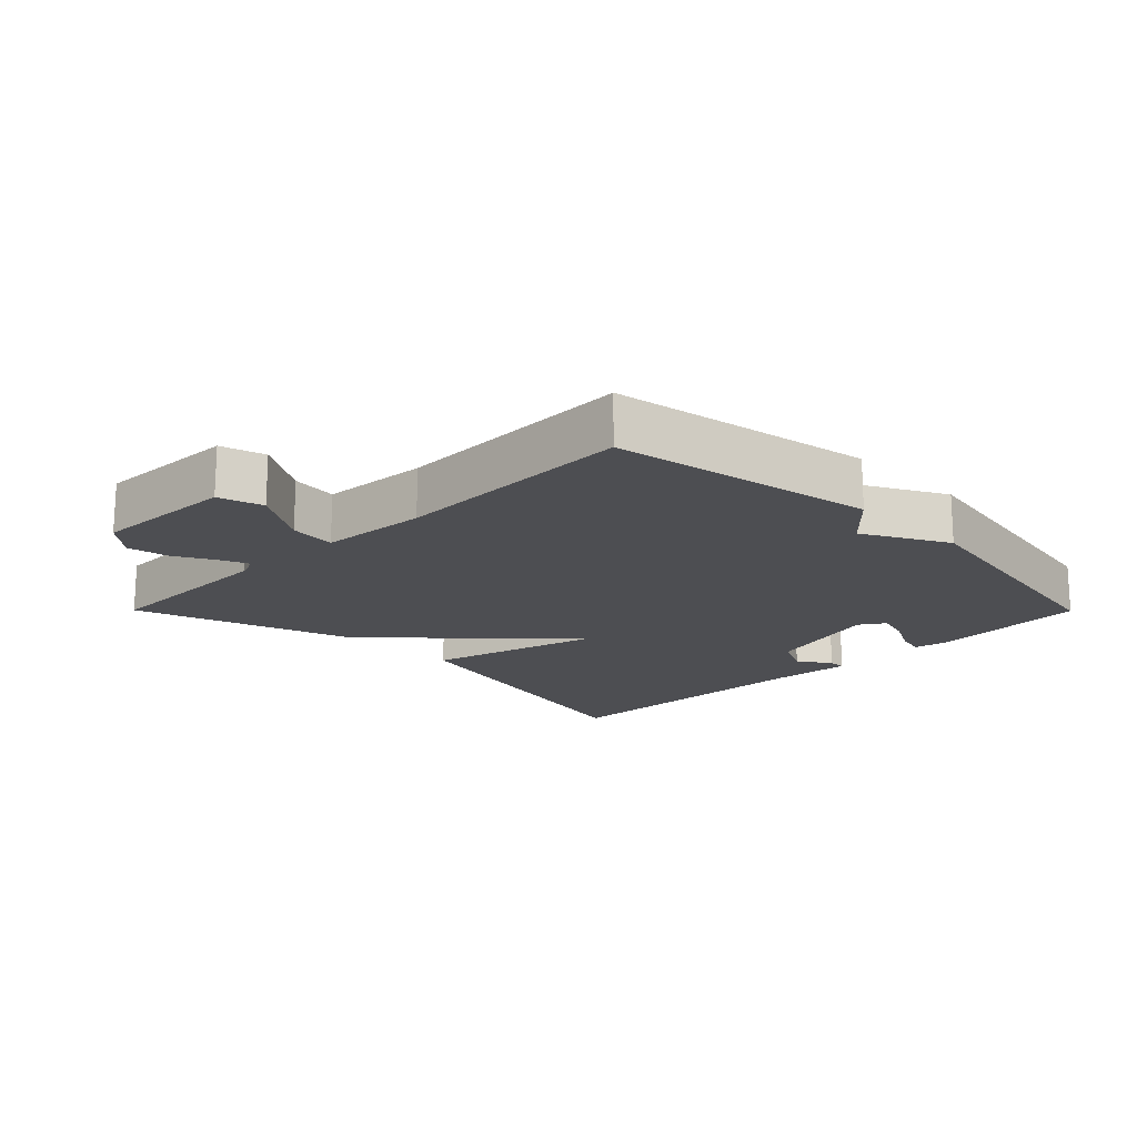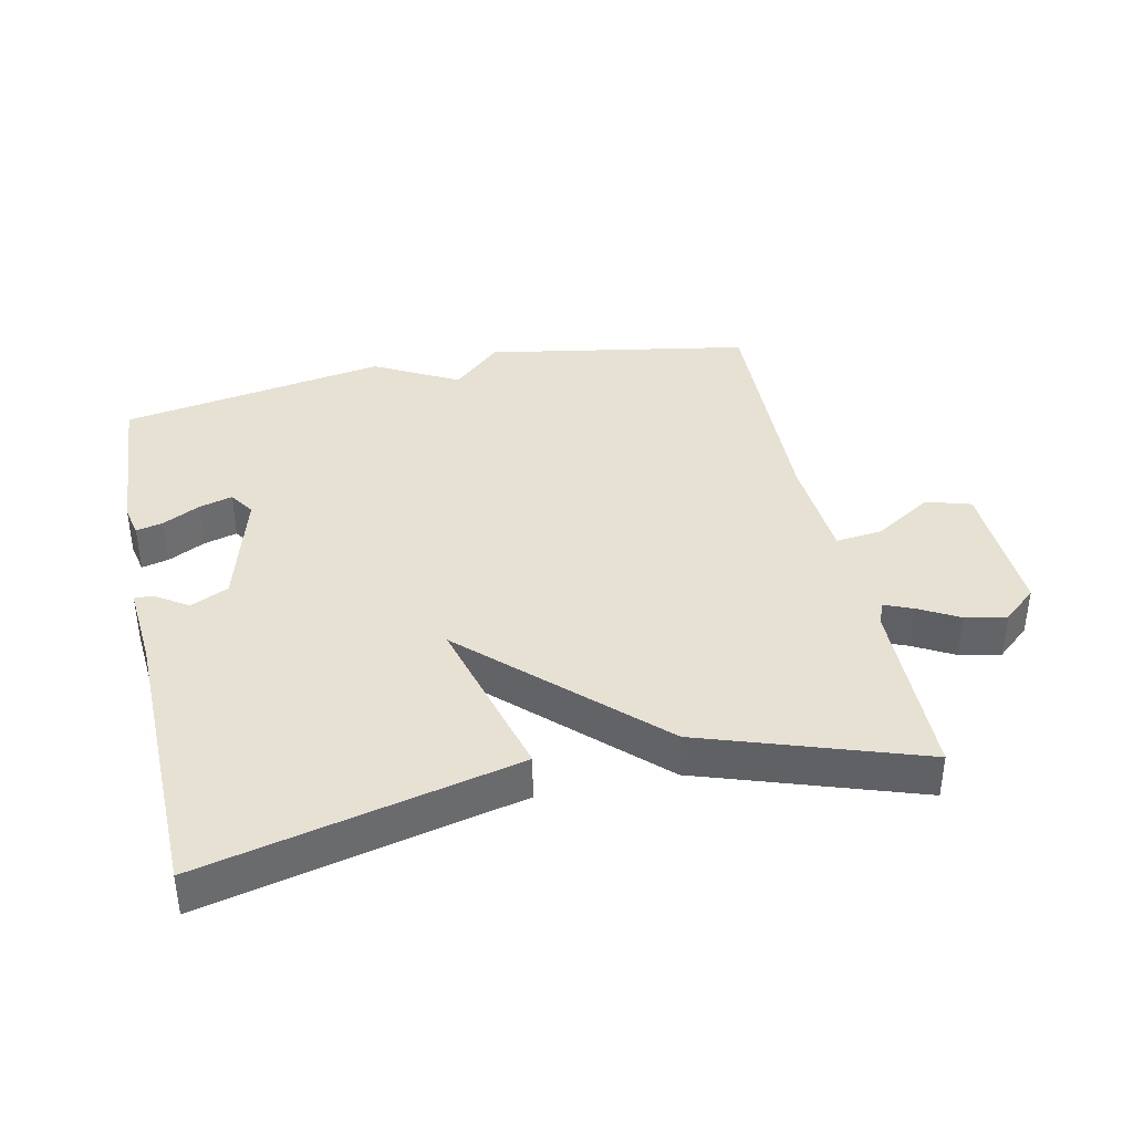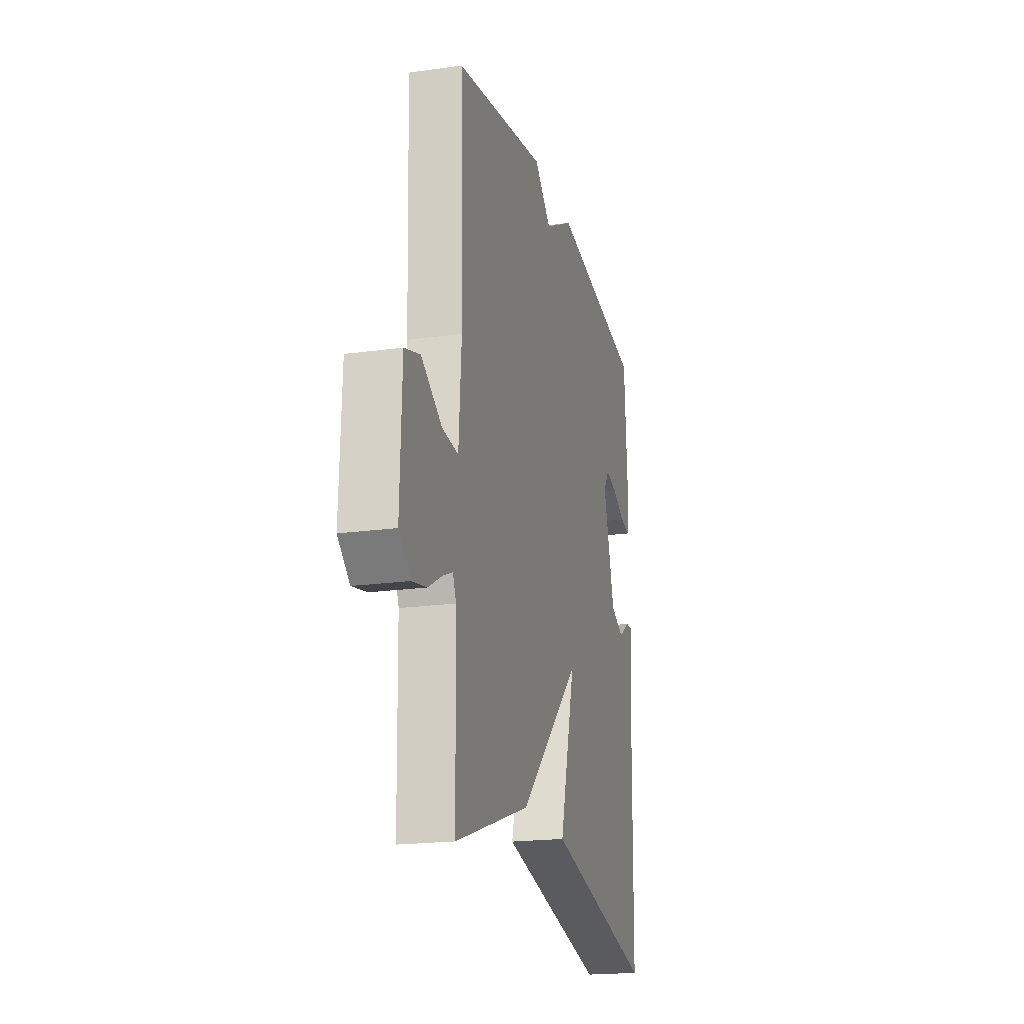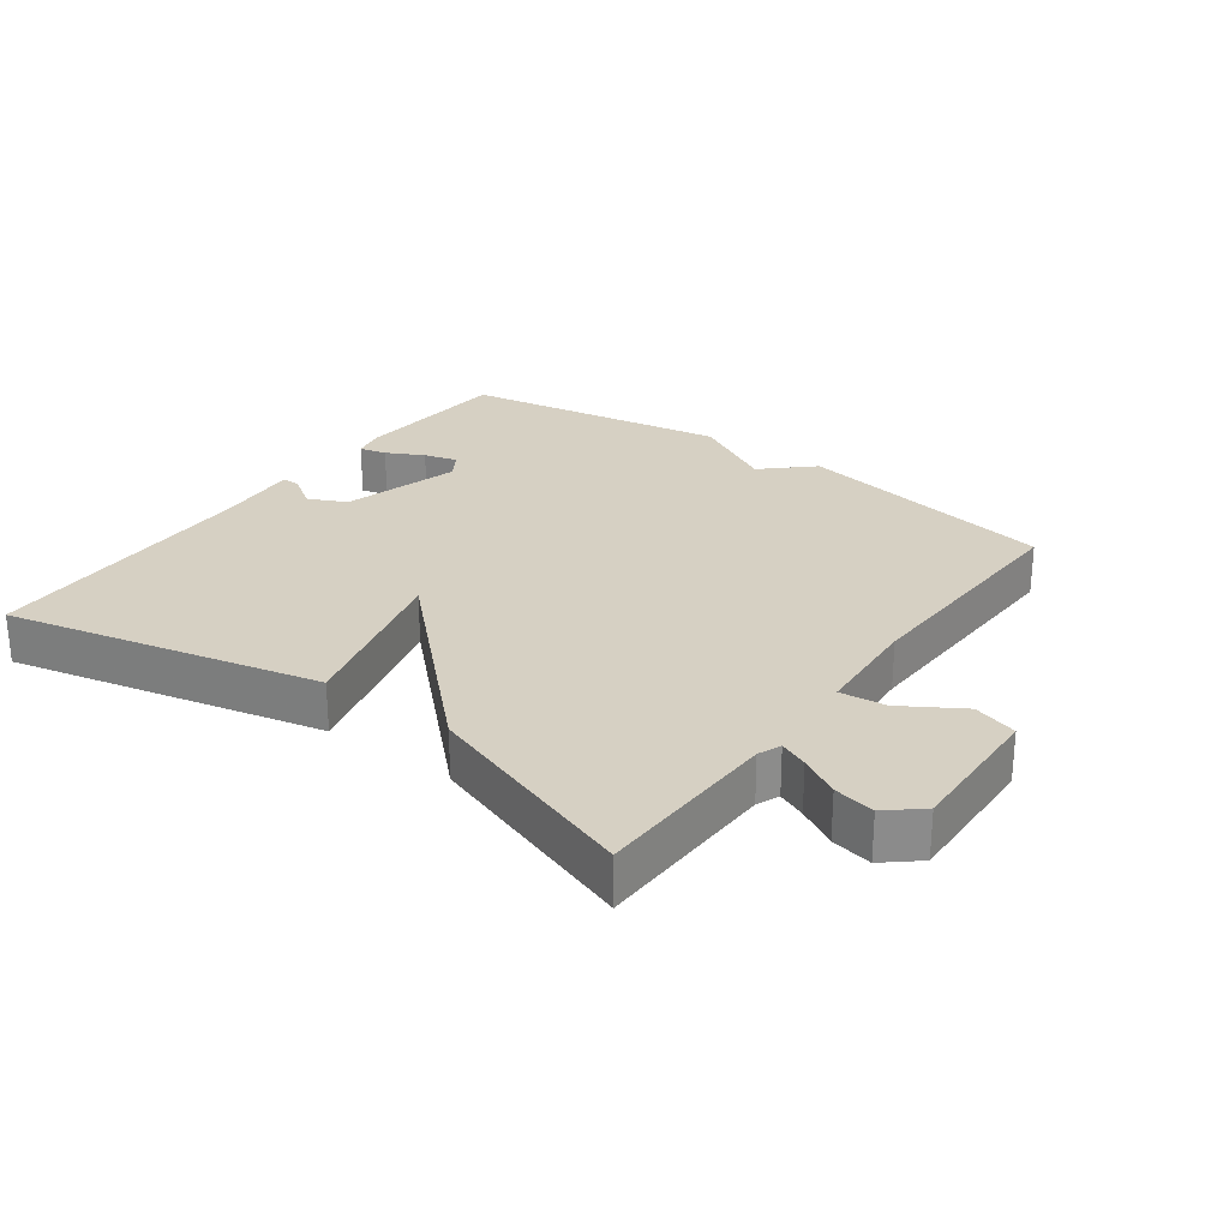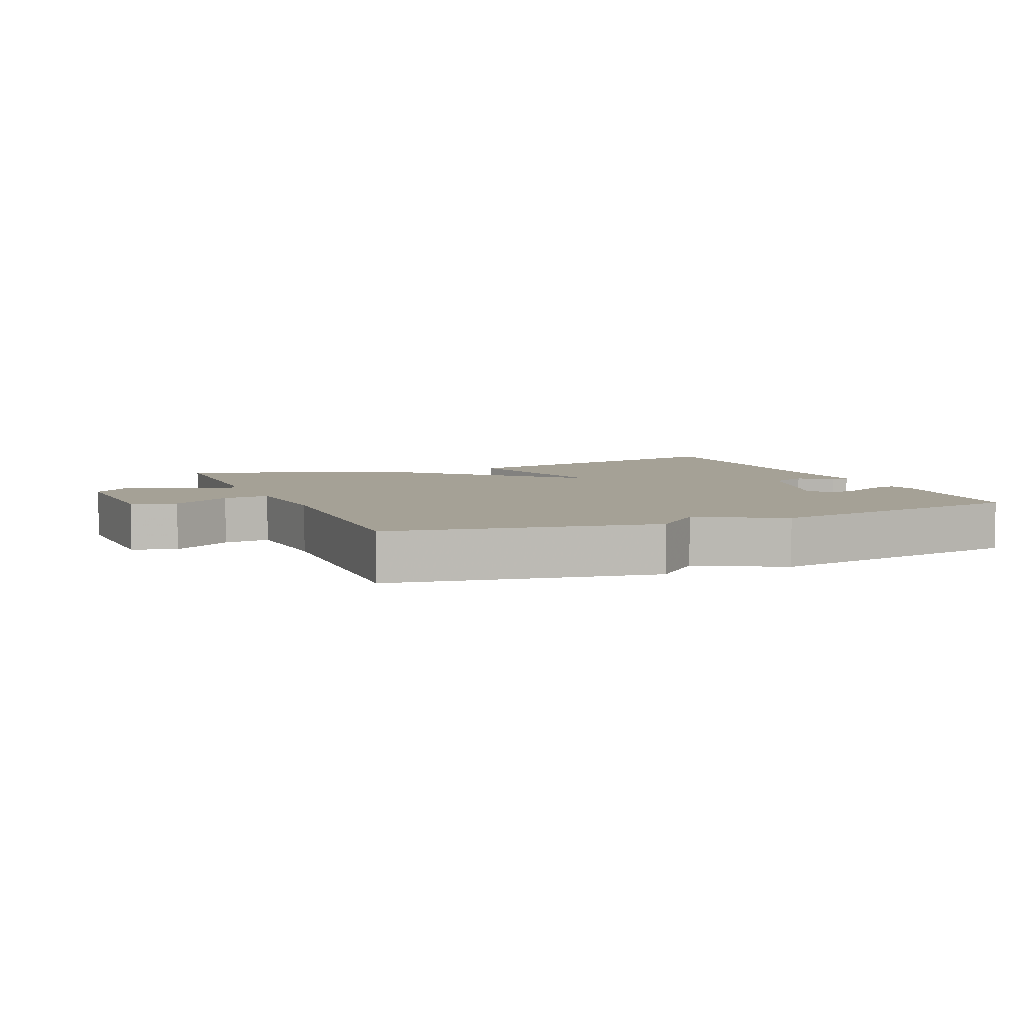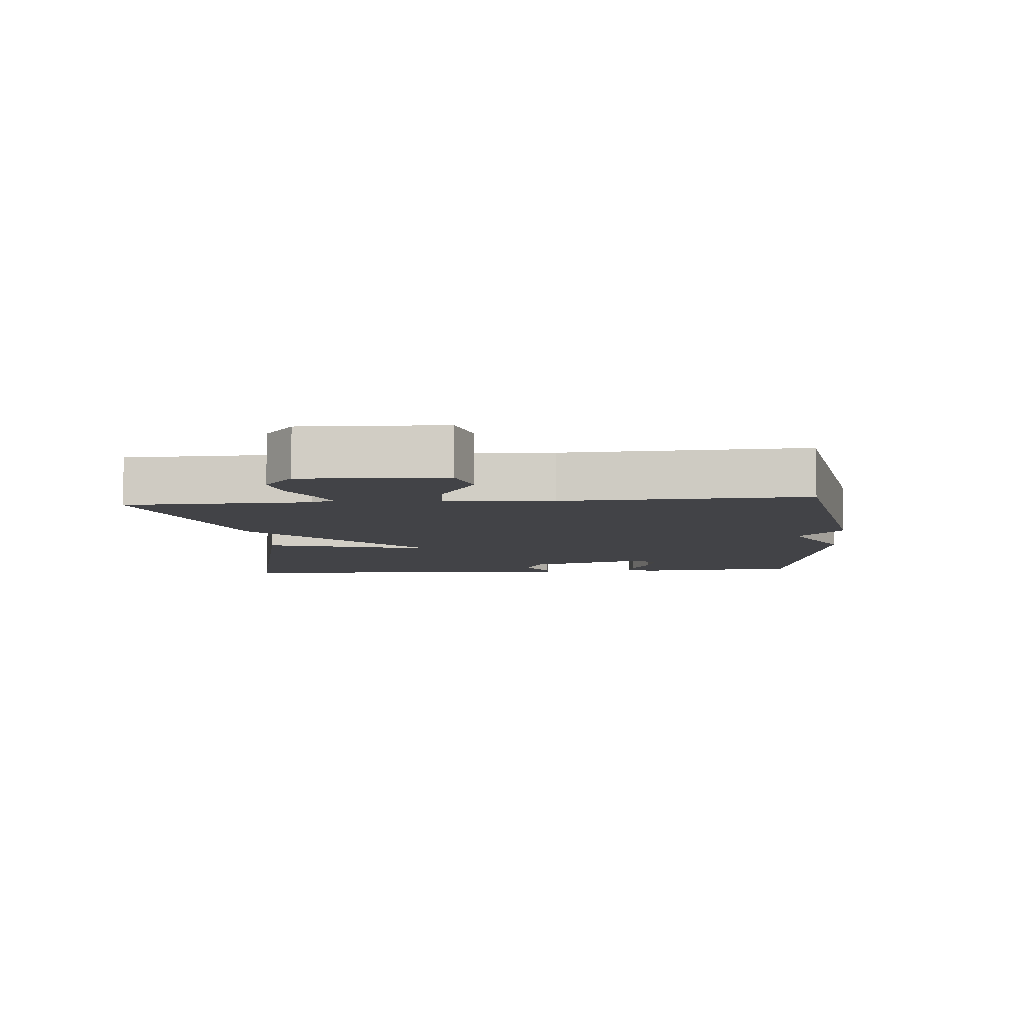
<metadata>
{"format":"obj","ext":"obj","renderer":"f3d","projection":"perspective","resolution":1024,"background":"white","views":[{"elev":-17.2,"azim":-45.2,"up":"+Y"},{"elev":38.8,"azim":167.9,"up":"+Y"},{"elev":-19.8,"azim":-75.5,"up":"+Z"},{"elev":26.5,"azim":-143.7,"up":"+Y"},{"elev":6.0,"azim":-22.7,"up":"+Y"},{"elev":-7.5,"azim":-85.1,"up":"+Y"}]}
</metadata>
<code>
v 0.5 0.07 -0.5
v 0.028 0.07 -0.39
v 0.097 0.07 -0.132
v -0.172 0.07 -0.39
v -0.5 0.07 -0.5
v -0.505 0.07 -0.22
v -0.519 0.07 -0.186
v -0.562 0.07 -0.204
v -0.622 0.07 -0.237
v -0.684 0.07 -0.249
v -0.735 0.07 -0.205
v -0.727 0.07 0.011
v -0.66 0.07 0.031
v -0.571 0.07 -0.024
v -0.501 0.07 -0.032
v -0.489 0.07 0.131
v -0.5 0.07 0.5
v -0.102 0.07 0.57
v -0.029 0.07 0.502
v 0.098 0.07 0.57
v 0.5 0.07 0.5
v 0.516 0.07 0.256
v 0.506 0.07 0.209
v 0.465 0.07 0.219
v 0.409 0.07 0.248
v 0.359 0.07 0.262
v 0.334 0.07 0.224
v 0.384 0.07 0.045
v 0.441 0.07 0.018
v 0.491 0.07 0.051
v 0.518 0.07 0.051
v 0.508 0.07 -0.075
v 0.5 0 -0.5
v 0.028 0 -0.39
v 0.097 0 -0.132
v -0.172 0 -0.39
v -0.5 0 -0.5
v -0.505 0 -0.22
v -0.519 0 -0.186
v -0.562 0 -0.204
v -0.622 0 -0.237
v -0.684 0 -0.249
v -0.735 0 -0.205
v -0.727 0 0.011
v -0.66 0 0.031
v -0.571 0 -0.024
v -0.501 0 -0.032
v -0.489 0 0.131
v -0.5 0 0.5
v -0.102 0 0.57
v -0.029 0 0.502
v 0.098 0 0.57
v 0.5 0 0.5
v 0.516 0 0.256
v 0.506 0 0.209
v 0.465 0 0.219
v 0.409 0 0.248
v 0.359 0 0.262
v 0.334 0 0.224
v 0.384 0 0.045
v 0.441 0 0.018
v 0.491 0 0.051
v 0.518 0 0.051
v 0.508 0 -0.075
f 29 30 31 32
f 1 2 3
f 32 1 3
f 29 32 3
f 28 29 3
f 27 28 3
f 4 5 6
f 3 4 6
f 27 3 6
f 26 27 6
f 23 24 25
f 22 23 25
f 21 22 25
f 20 21 25
f 19 20 25
f 19 25 26
f 16 17 18 19
f 19 26 6
f 16 19 6
f 15 16 6
f 12 13 14
f 11 12 14
f 10 11 14
f 9 10 14
f 8 9 14
f 7 8 14 15
f 6 7 15
f 64 63 62 61
f 35 34 33
f 35 33 64
f 35 64 61
f 35 61 60
f 35 60 59
f 38 37 36
f 38 36 35
f 38 35 59
f 38 59 58
f 57 56 55
f 57 55 54
f 57 54 53
f 57 53 52
f 57 52 51
f 58 57 51
f 51 50 49 48
f 38 58 51
f 38 51 48
f 38 48 47
f 46 45 44
f 46 44 43
f 46 43 42
f 46 42 41
f 46 41 40
f 47 46 40 39
f 47 39 38
f 1 33 34 2
f 2 34 35 3
f 3 35 36 4
f 4 36 37 5
f 5 37 38 6
f 6 38 39 7
f 7 39 40 8
f 8 40 41 9
f 9 41 42 10
f 10 42 43 11
f 11 43 44 12
f 12 44 45 13
f 13 45 46 14
f 14 46 47 15
f 15 47 48 16
f 16 48 49 17
f 17 49 50 18
f 18 50 51 19
f 19 51 52 20
f 20 52 53 21
f 21 53 54 22
f 22 54 55 23
f 23 55 56 24
f 24 56 57 25
f 25 57 58 26
f 26 58 59 27
f 27 59 60 28
f 28 60 61 29
f 29 61 62 30
f 30 62 63 31
f 31 63 64 32
f 32 64 33 1

</code>
